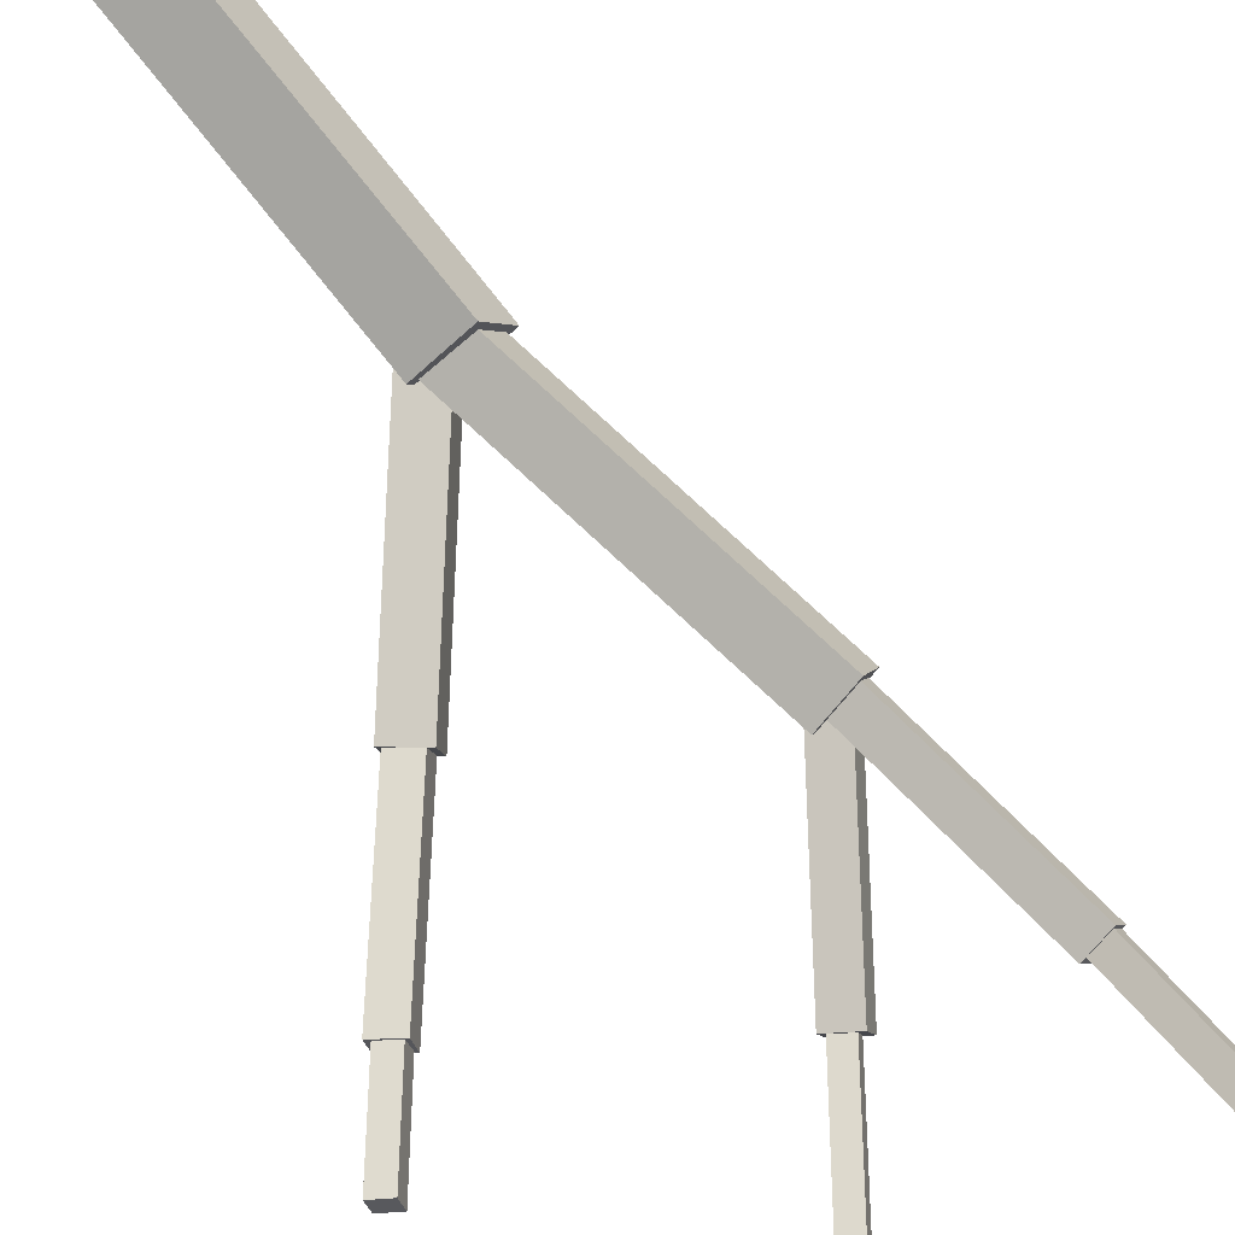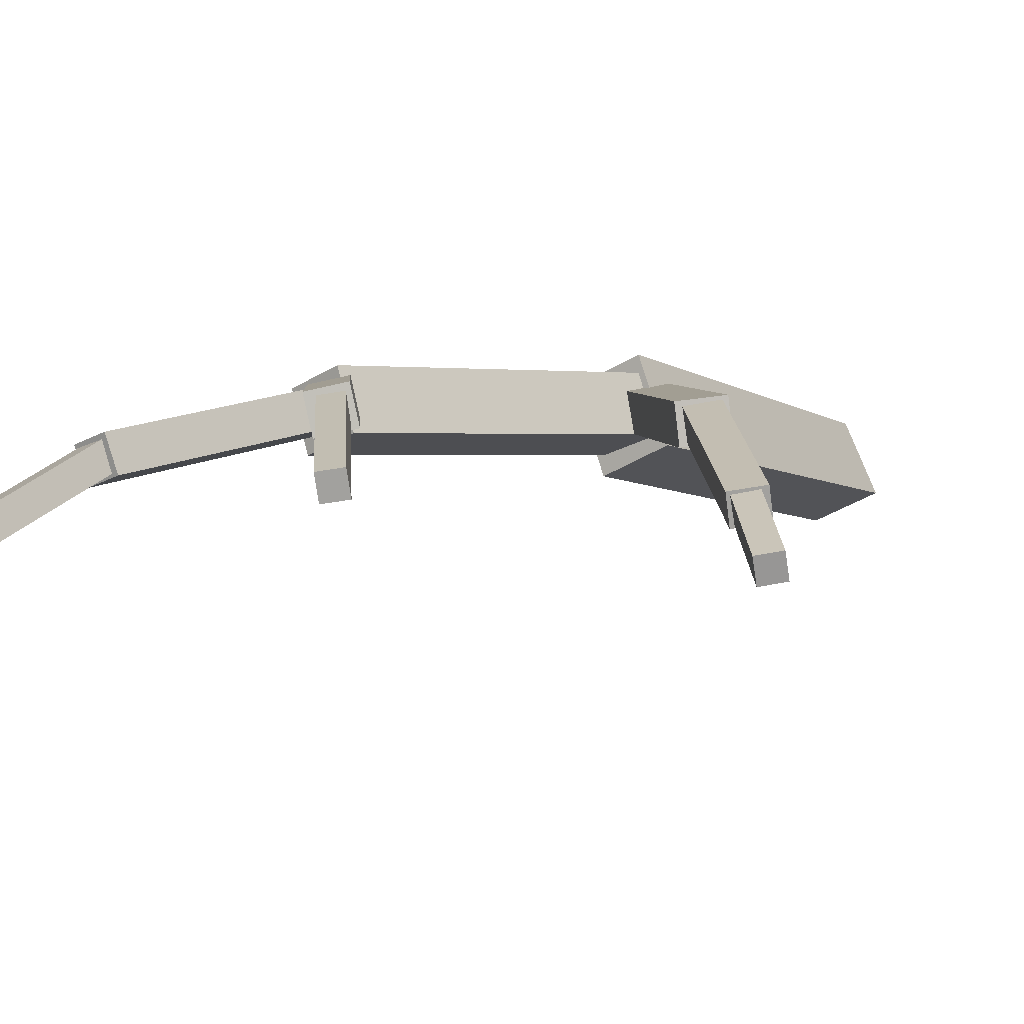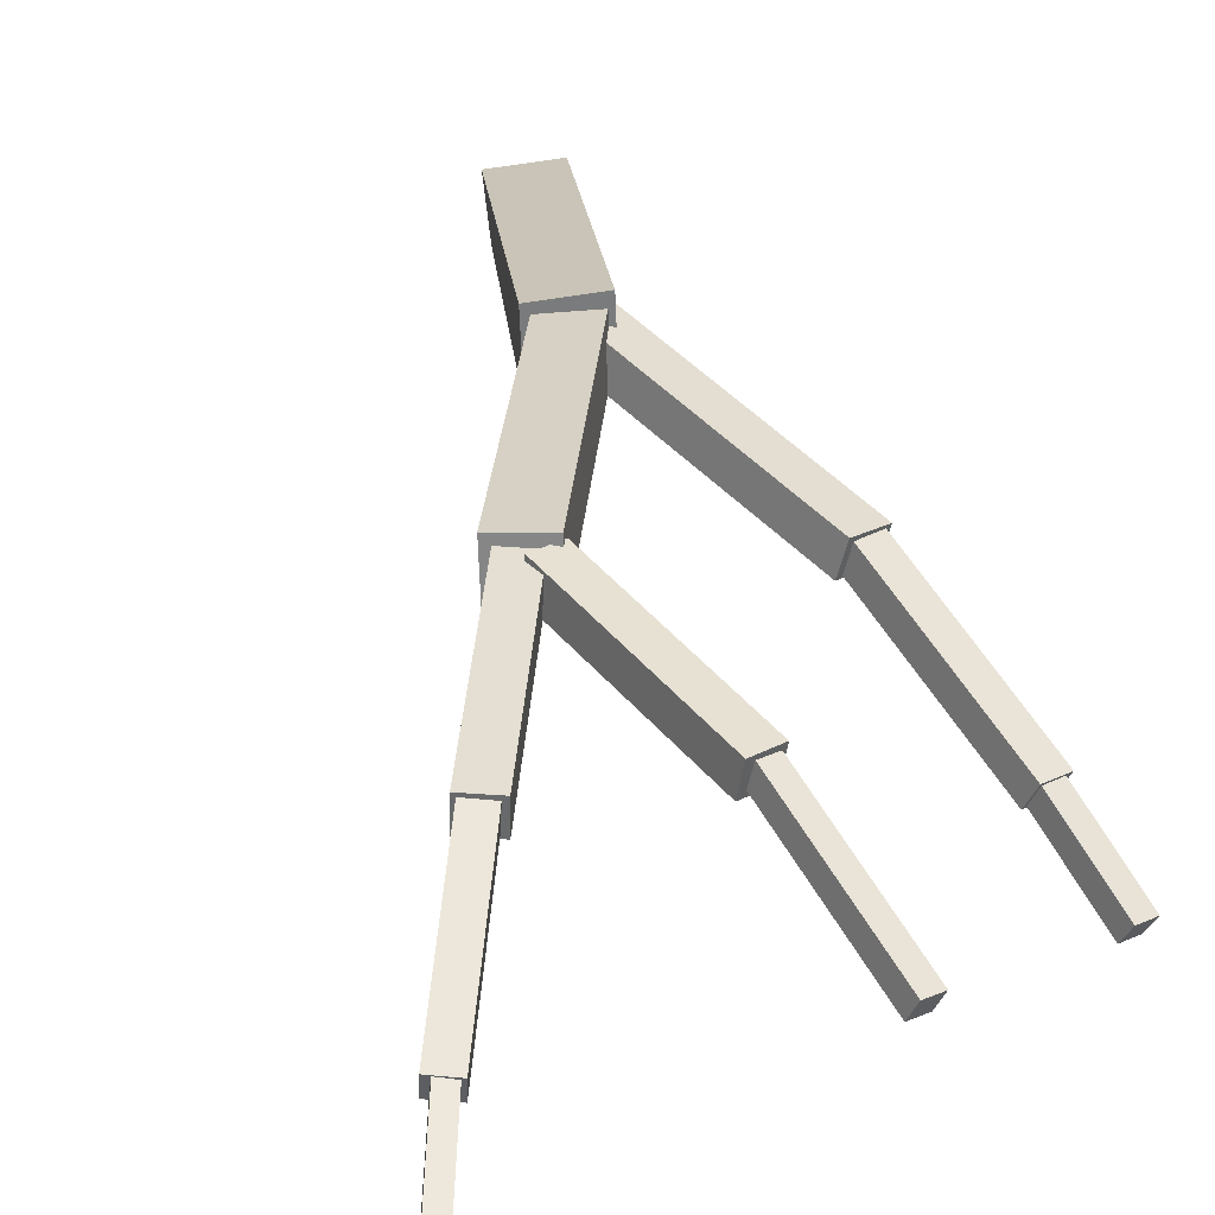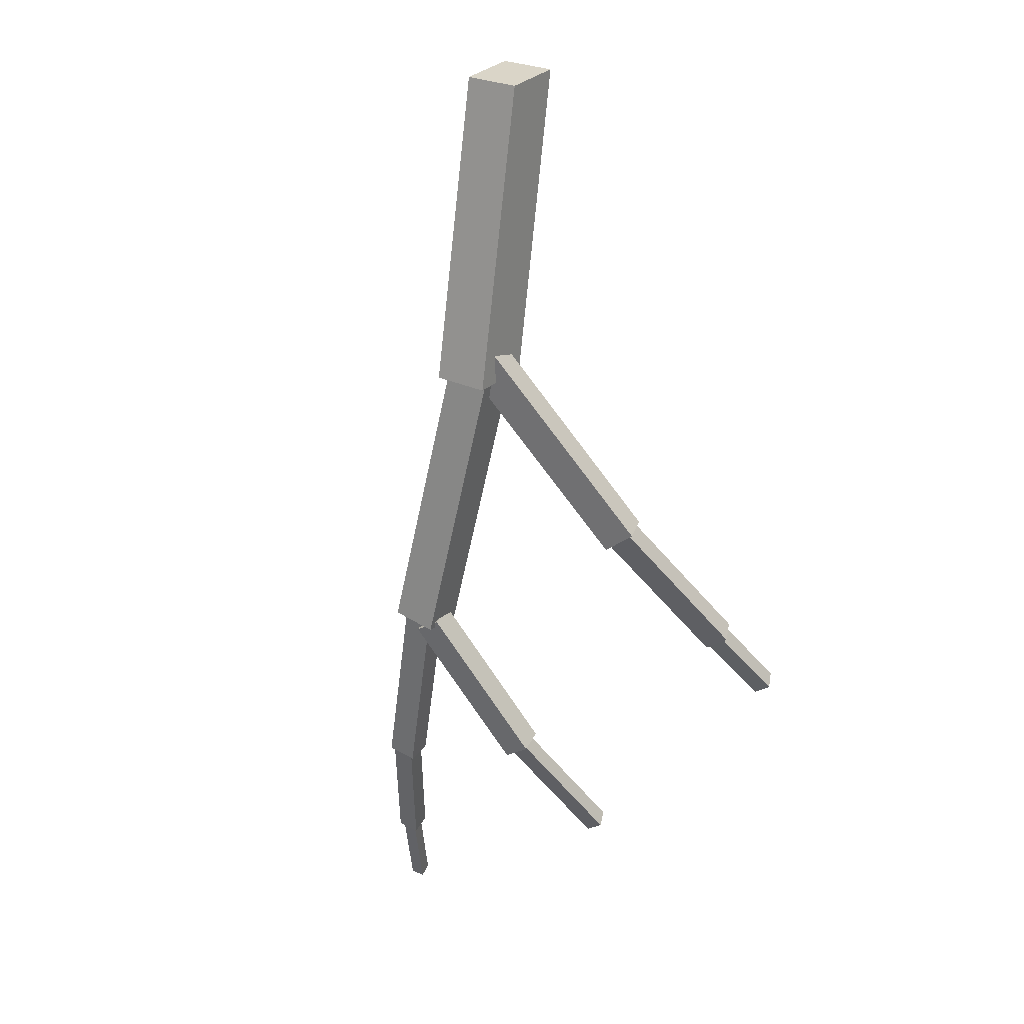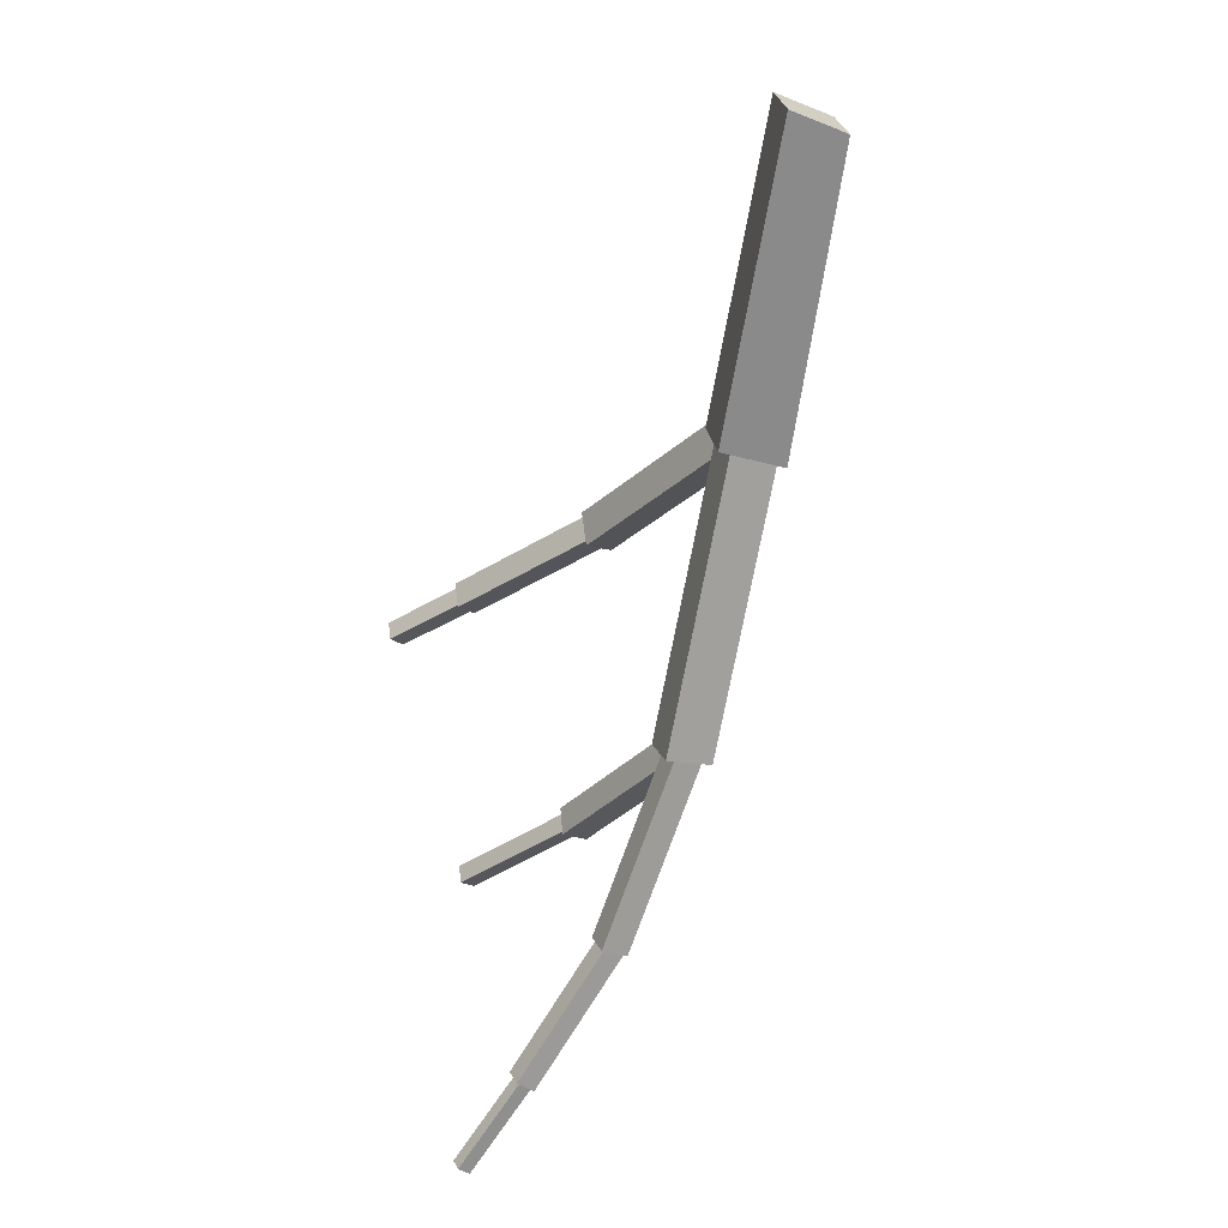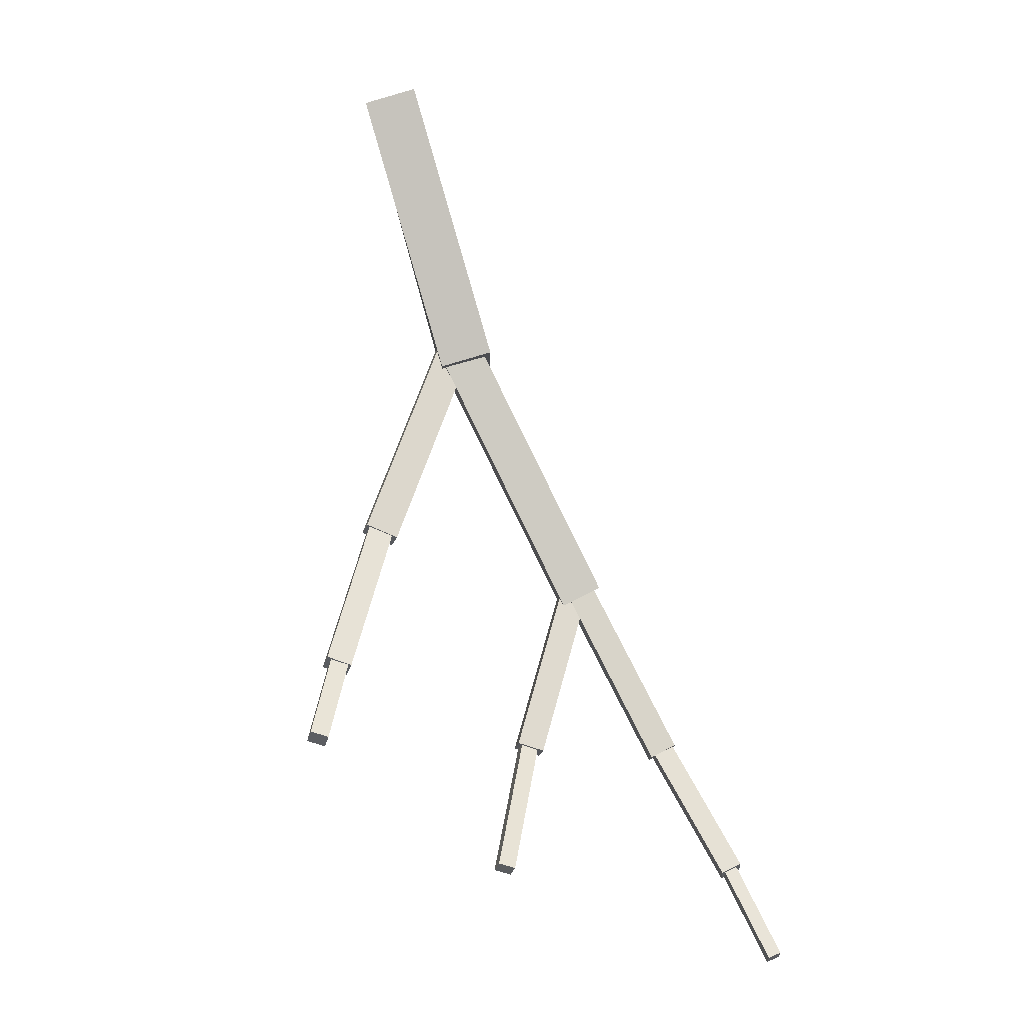
<metadata>
{"format":"obj","ext":"obj","renderer":"f3d","projection":"perspective","resolution":1024,"background":"white","views":[{"elev":-72.5,"azim":26.9,"up":"+Y"},{"elev":-25.1,"azim":-158.1,"up":"+Y"},{"elev":8.4,"azim":160.7,"up":"+Y"},{"elev":-0.3,"azim":-154.3,"up":"+Z"},{"elev":43.0,"azim":72.2,"up":"+Z"},{"elev":13.1,"azim":-11.5,"up":"+Z"}]}
</metadata>
<code>
o cube
v 0.1366 0.0768 -0.09415
v 0.214 0.2533 0.04921
v 0.2073 0.2861 0.01246
v 0.1299 0.1096 -0.1309
v 0.1817 0.06918 -0.1091
v 0.175 0.102 -0.1459
v 0.2591 0.2457 0.03425
v 0.2524 0.2784 -0.002505
f 1 2 3 4
f 5 1 4 6
f 7 5 6 8
f 2 7 8 3
f 8 6 4 3
f 2 1 5 7
o cube
v 0.2018 0.2452 0.05215
v 0.3661 0.5598 0.3426
v 0.3577 0.6026 0.3009
v 0.1934 0.288 0.0105
v 0.2637 0.2345 0.02871
v 0.2554 0.2773 -0.01295
v 0.428 0.5491 0.3191
v 0.4197 0.5919 0.2775
f 9 10 11 12
f 13 9 12 14
f 15 13 14 16
f 10 15 16 11
f 16 14 12 11
f 10 9 13 15
o cube
v 0.3513 0.5396 0.3358
v 0.6153 0.8363 0.8055
v 0.6094 0.9019 0.7674
v 0.3454 0.6051 0.2977
v 0.4319 0.5256 0.2993
v 0.4261 0.5911 0.2612
v 0.696 0.8223 0.7691
v 0.6901 0.8878 0.731
f 17 18 19 20
f 21 17 20 22
f 23 21 22 24
f 18 23 24 19
f 24 22 20 19
f 18 17 21 23
o cube
v 1.335 -0.1016 -0.7576
v 1.263 0.08316 -0.5764
v 1.268 0.1098 -0.6015
v 1.34 -0.07489 -0.7827
v 1.368 -0.09844 -0.7475
v 1.373 -0.07176 -0.7726
v 1.296 0.08629 -0.5663
v 1.301 0.113 -0.5914
f 25 26 27 28
f 29 25 28 30
f 31 29 30 32
f 26 31 32 27
f 32 30 28 27
f 26 25 29 31
o cube
v 1.254 0.06853 -0.5776
v 1.117 0.3543 -0.293
v 1.127 0.3935 -0.3273
v 1.264 0.1077 -0.612
v 1.306 0.07279 -0.557
v 1.316 0.112 -0.5913
v 1.169 0.3586 -0.2723
v 1.179 0.3978 -0.3067
f 33 34 35 36
f 37 33 36 38
f 39 37 38 40
f 34 39 40 35
f 40 38 36 35
f 34 33 37 39
o cube
v 1.118 0.3206 -0.3229
v 0.9299 0.5681 0.09516
v 0.9399 0.6293 0.06348
v 1.128 0.3817 -0.3546
v 1.186 0.3241 -0.2944
v 1.196 0.3853 -0.3261
v 0.998 0.5717 0.1237
v 1.008 0.6329 0.092
f 41 42 43 44
f 45 41 44 46
f 47 45 46 48
f 42 47 48 43
f 48 46 44 43
f 42 41 45 47
o cube
v 0.9112 0.5367 0.07264
v 0.61 0.7897 0.7476
v 0.6261 0.9002 0.7134
v 0.9273 0.6472 0.03839
v 1.015 0.536 0.1191
v 1.031 0.6465 0.08489
v 0.7136 0.789 0.7941
v 0.7297 0.8995 0.7598
f 49 50 51 52
f 53 49 52 54
f 55 53 54 56
f 50 55 56 51
f 56 54 52 51
f 50 49 53 55
o cube
v 0.6383 0.1109 -0.5158
v 0.7629 0.3822 -0.2571
v 0.7569 0.4164 -0.2901
v 0.6323 0.1451 -0.5487
v 0.6811 0.1048 -0.53
v 0.6752 0.1389 -0.5629
v 0.8057 0.3761 -0.2713
v 0.7998 0.4102 -0.3043
f 57 58 59 60
f 61 57 60 62
f 63 61 62 64
f 58 63 64 59
f 64 62 60 59
f 58 57 61 63
o cube
v 0.7428 0.3564 -0.2669
v 0.9119 0.5755 0.0974
v 0.9134 0.6367 0.05991
v 0.7443 0.4176 -0.3044
v 0.8098 0.3413 -0.2889
v 0.8113 0.4025 -0.3264
v 0.9789 0.5604 0.0754
v 0.9804 0.6216 0.0379
f 65 66 67 68
f 69 65 68 70
f 71 69 70 72
f 66 71 72 67
f 72 70 68 67
f 66 65 69 71
o cube
v 0.7683 0.8996 0.7129
v 0.7391 0.7424 0.7766
v 0.6022 0.7621 0.7374
v 0.6314 0.9193 0.6737
v 0.5939 1.07 1.447
v 0.4577 1.089 1.408
v 0.4206 0.9591 1.471
v 0.5568 0.9395 1.51
f 73 74 75 76
f 77 73 76 78
f 79 80 77 78
f 77 80 74 73
f 78 76 75 79
f 80 79 75 74

</code>
